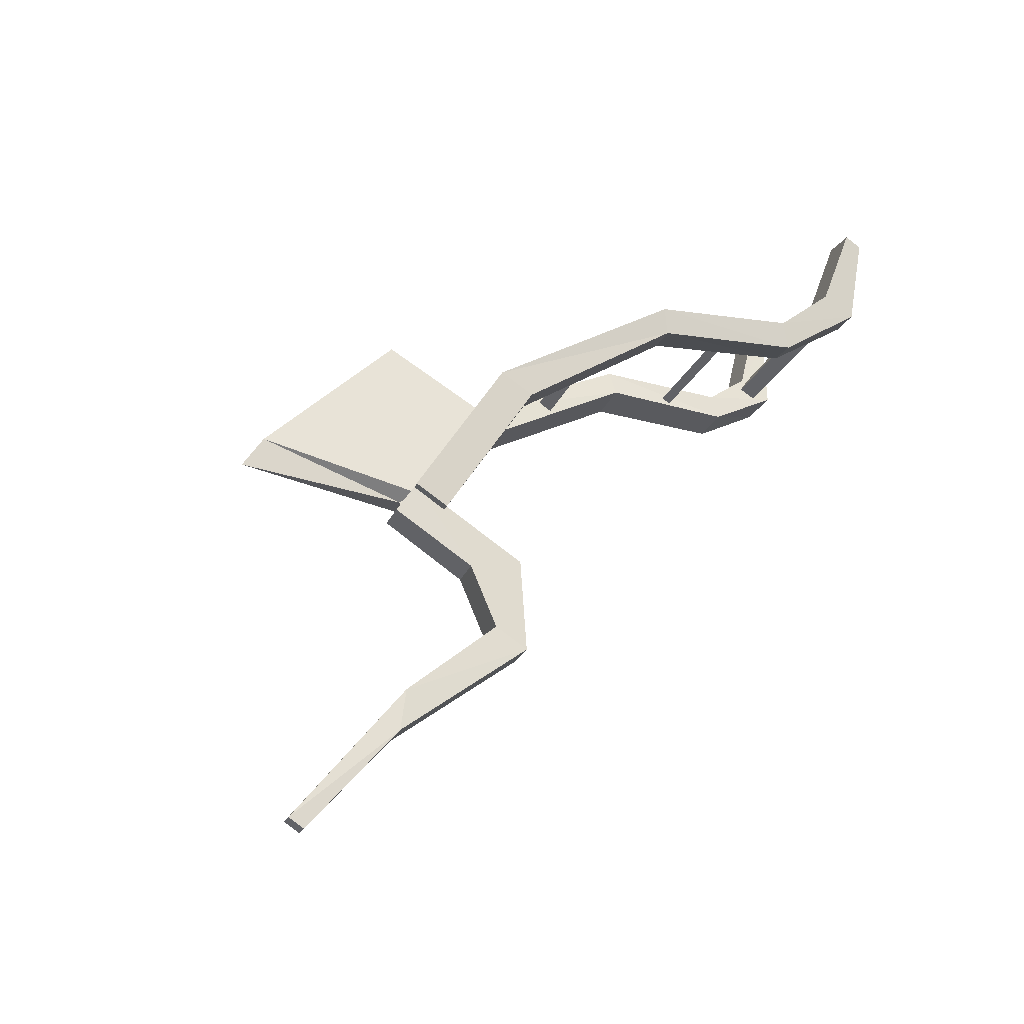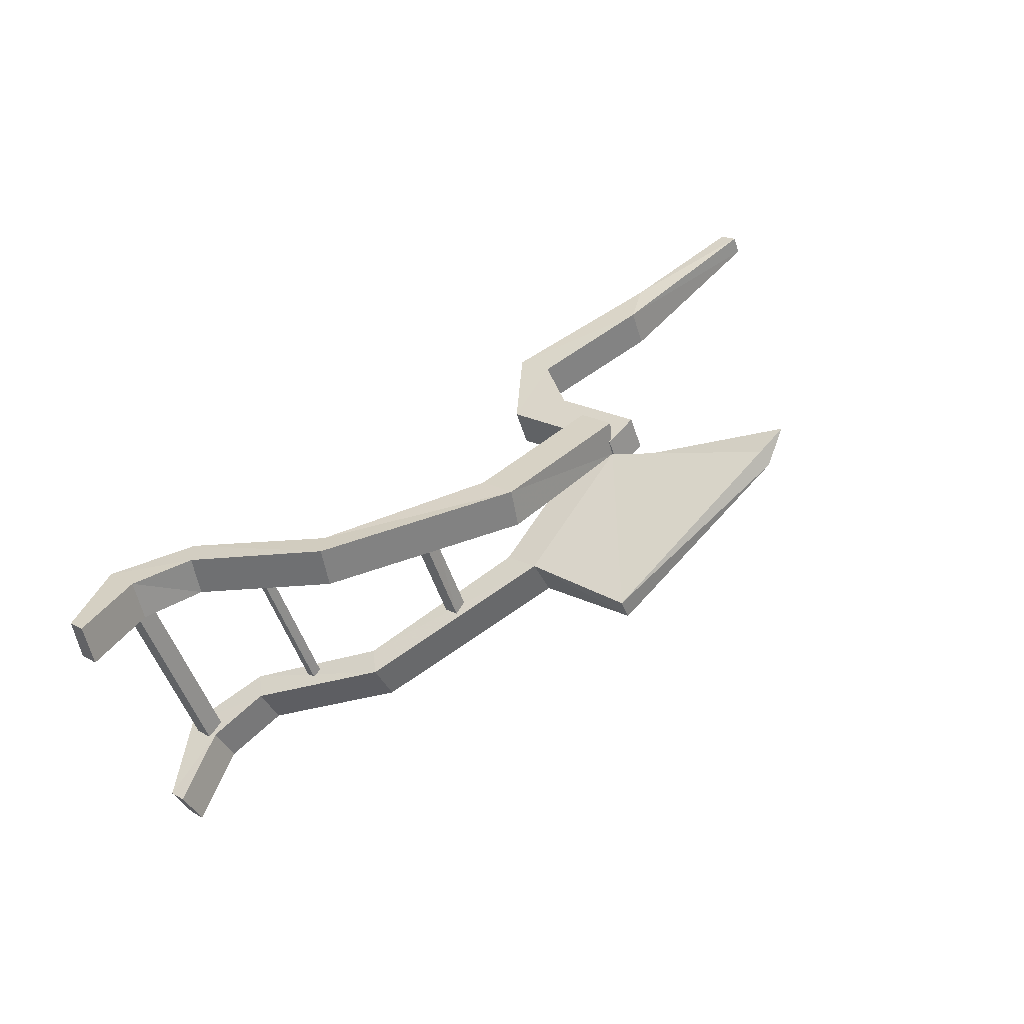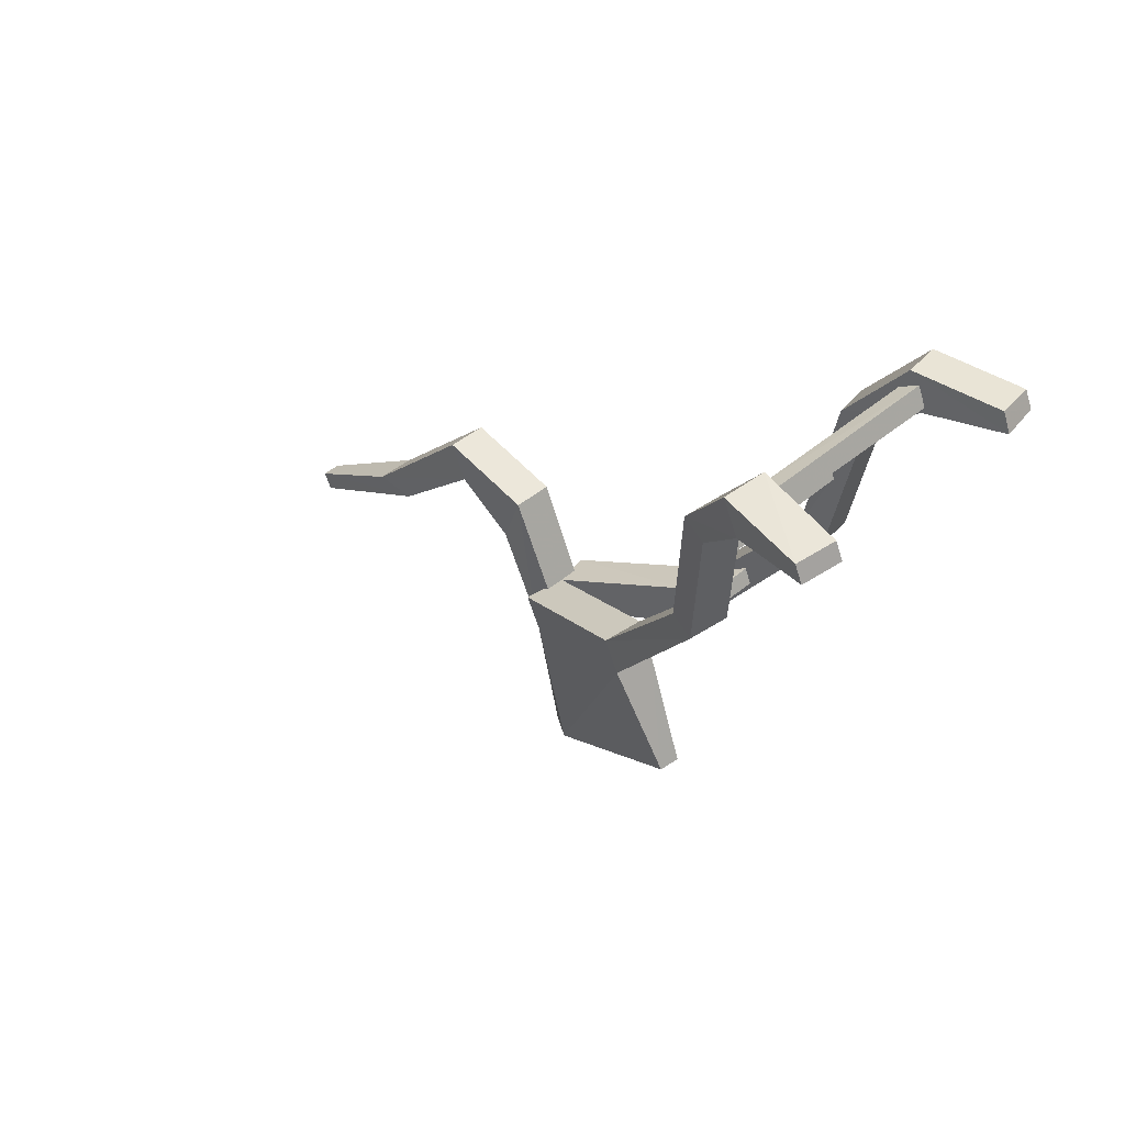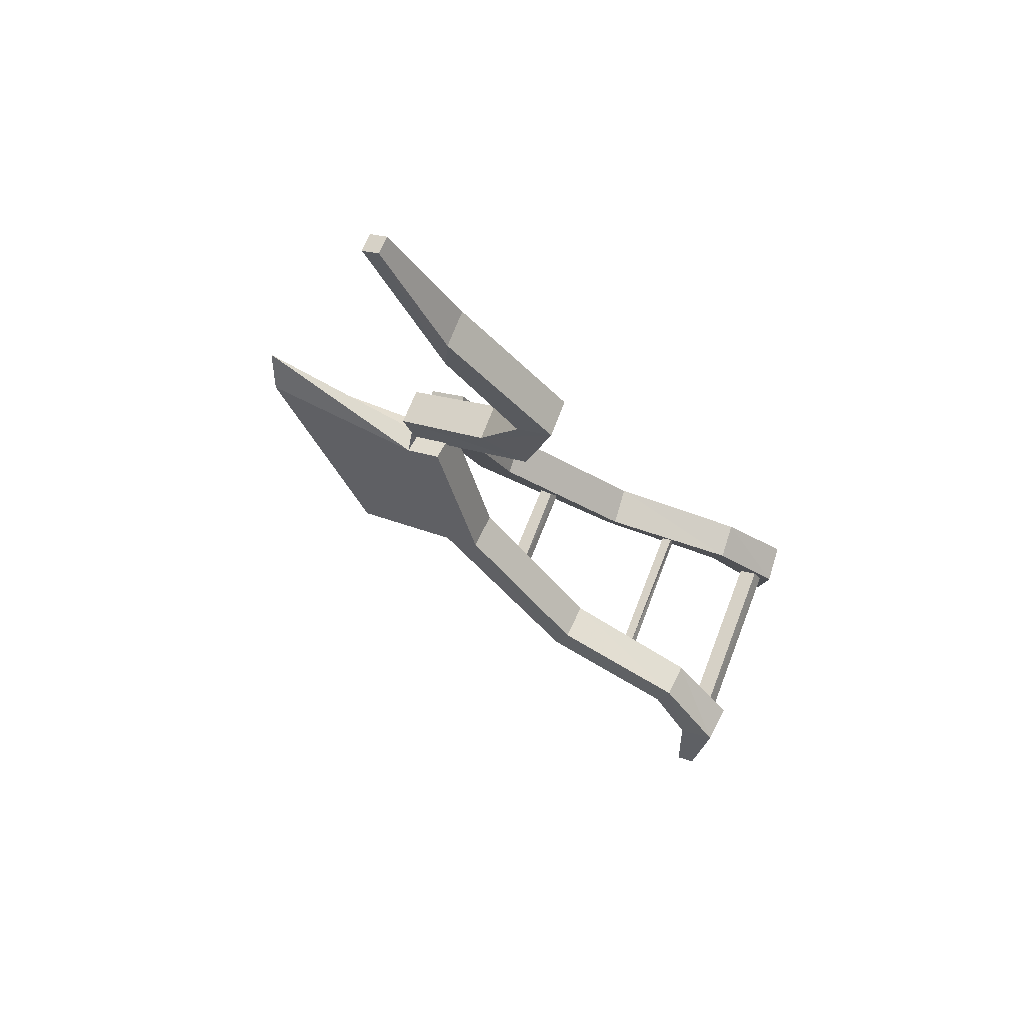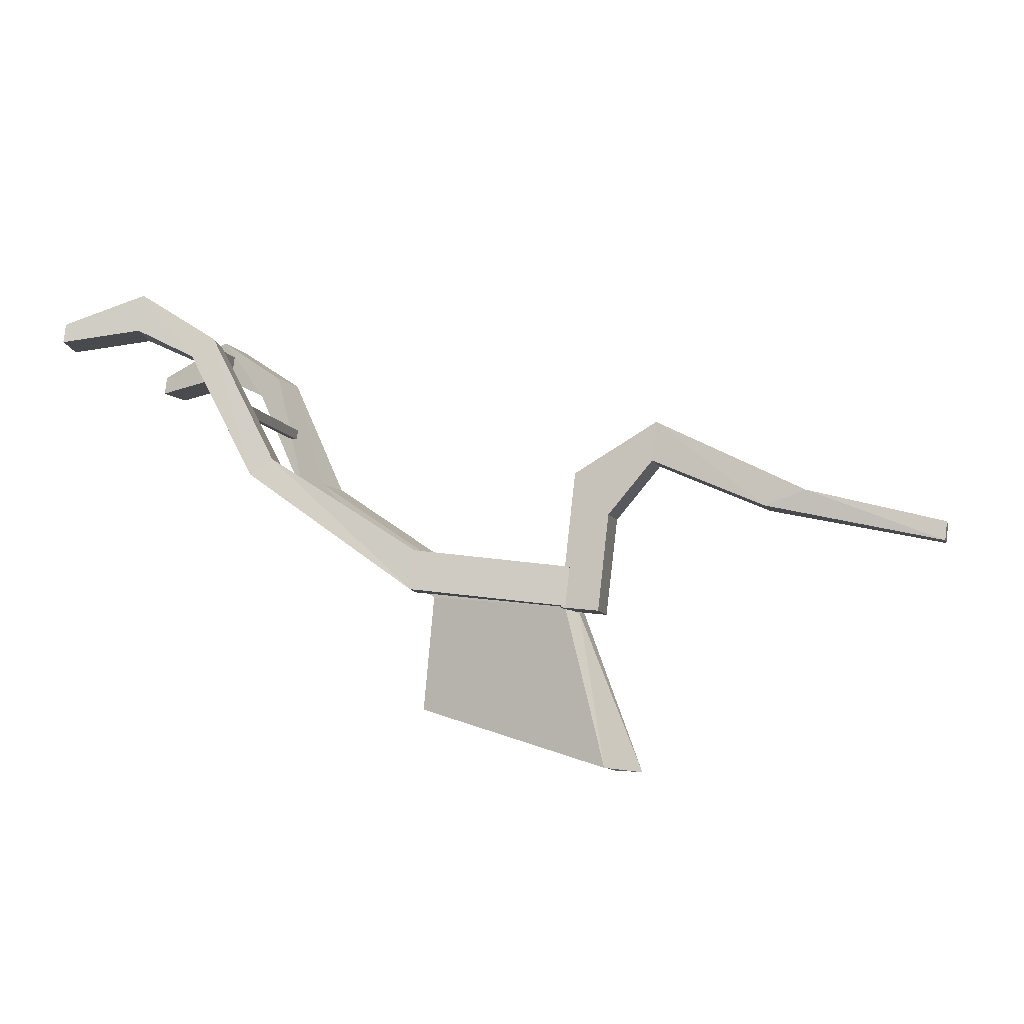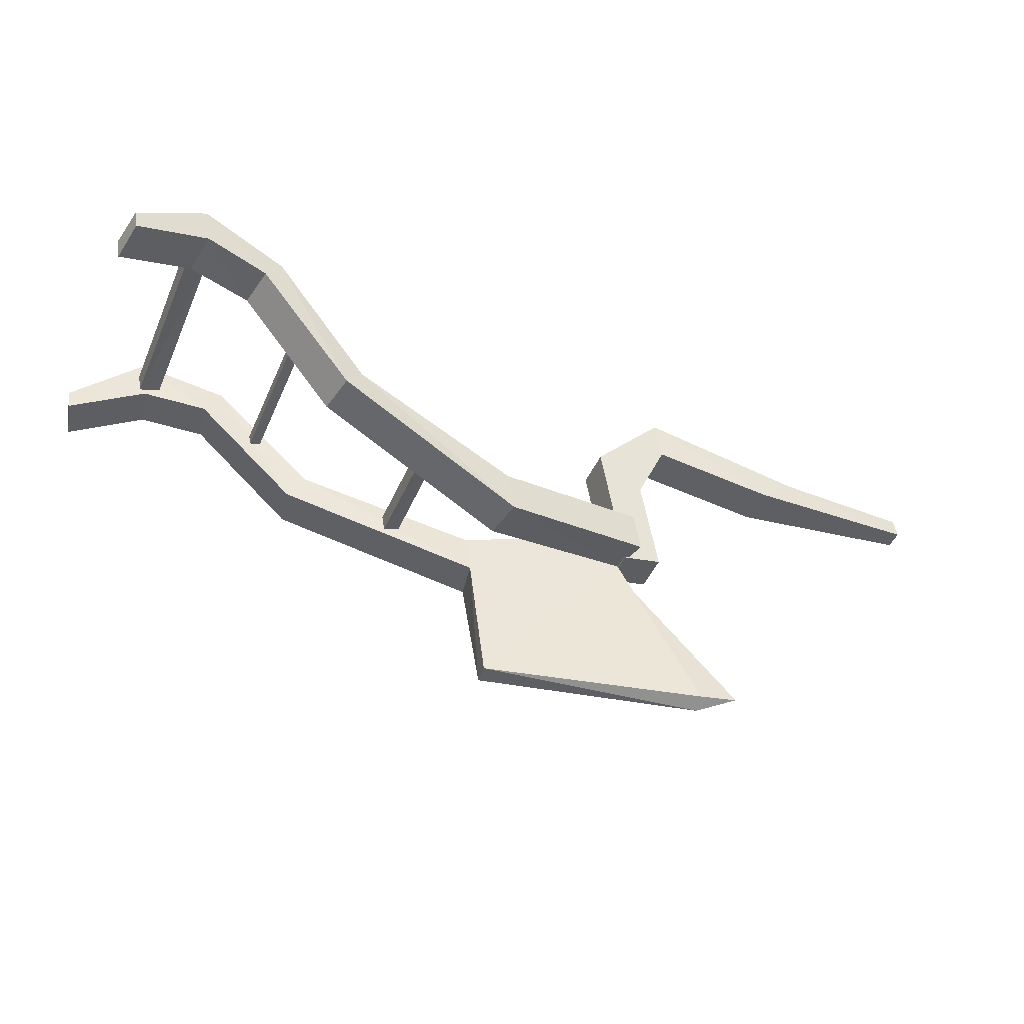
<metadata>
{"format":"obj","ext":"obj","renderer":"f3d","projection":"perspective","resolution":1024,"background":"white","views":[{"elev":53.8,"azim":-59.4,"up":"+Y"},{"elev":54.3,"azim":128.6,"up":"+Y"},{"elev":11.3,"azim":50.2,"up":"+Z"},{"elev":-28.6,"azim":-70.9,"up":"+Y"},{"elev":14.5,"azim":-162.8,"up":"+Z"},{"elev":-18.9,"azim":156.0,"up":"+Z"}]}
</metadata>
<code>
o object/plough
v -188 -37 33
v -188 -44 30
v -188 -47 37
v -188 -40 40
v -132 -39 49
v -116 -36 42
v -116 -51 36
v -132 -54 43
v -68 -63 65
v -68 -48 71
v -68 -42 56
v -68 -57 50
v -52 -48 28
v -36 -54 43
v -36 -39 49
v -52 -33 34
v -52 -18 -3
v -52 -32 -9
v -36 -32 -9
v -36 -18 -3
v 26 -37 -10
v 23 -52 -16
v 25 -30 -59
v 26 -22 -56
v -36 -25 -5
v 26 -43 4
v 89 -66 29
v 97 -65 21
v 23 -58 -2
v 86 -81 23
v 117 -105 65
v 120 -91 71
v 128 -89 63
v 94 -80 15
v -40 -46 3
v -40 -40 -11
v -62 -8 -68
v -76 0 -64
v -60 0 -64
v -41 -30 -9
v -36 -31 9
v -40 -17 15
v -40 -11 0
v 23 1 5
v 26 -14 -1
v 26 -20 14
v 23 -5 20
v 86 -6 54
v 94 -1 48
v 89 -21 48
v 120 -33 95
v 117 -19 101
v 125 -14 94
v 97 -16 42
v 128 -29 88
v 152 -28 97
v 152 -34 112
v 149 -19 118
v 149 -13 104
v 125 -104 57
v 149 -112 63
v 149 -118 77
v 152 -103 84
v 152 -97 69
v 183 -99 59
v 180 -114 53
v 180 -117 60
v 183 -102 66
v 180 -4 99
v 183 -19 92
v 183 -22 100
v 180 -7 106
v 146 -32 106
v 146 -29 99
v 146 -97 71
v 146 -100 78
v 154 -31 107
v 154 -101 78
v 154 -28 99
v 154 -98 71
v 106 -27 72
v 106 -25 68
v 106 -78 46
v 106 -79 50
v 110 -26 72
v 110 -80 50
v 110 -24 69
v 110 -79 46
v 53 -20 26
v 53 -17 21
v 53 -50 7
v 53 -52 13
v 59 -18 27
v 59 -54 12
v 59 -15 21
v 59 -52 6
f 1 2 3
f 1 3 4
f 1 4 5
f 1 5 6
f 1 6 2
f 2 6 7
f 2 7 3
f 3 7 8
f 3 8 4
f 4 8 5
f 5 8 9
f 5 9 10
f 5 10 6
f 6 10 11
f 6 11 7
f 7 11 12
f 7 12 8
f 8 12 9
f 9 12 13
f 9 13 14
f 9 14 10
f 10 14 15
f 10 15 11
f 11 15 16
f 11 16 12
f 12 16 13
f 13 16 17
f 13 17 18
f 13 18 14
f 14 18 19
f 14 19 15
f 15 19 20
f 15 20 16
f 16 20 17
f 17 20 19
f 17 19 18
f 21 22 23
f 21 23 24
f 21 24 25
f 21 25 26
f 21 26 27
f 21 27 28
f 21 28 22
f 21 22 26
f 26 22 29
f 26 29 30
f 26 30 27
f 27 30 31
f 27 31 32
f 27 32 28
f 28 32 33
f 28 33 34
f 28 34 22
f 22 34 29
f 22 29 35
f 22 35 36
f 22 36 37
f 22 37 23
f 23 37 24
f 24 37 38
f 24 38 39
f 24 39 25
f 25 39 40
f 40 39 38
f 40 38 36
f 36 38 37
f 25 41 26
f 26 41 29
f 29 41 35
f 35 41 36
f 36 41 25
f 25 41 42
f 25 42 43
f 25 43 44
f 25 44 45
f 25 45 41
f 41 45 46
f 41 46 42
f 42 46 47
f 42 47 43
f 43 47 44
f 44 47 48
f 44 48 49
f 44 49 45
f 44 45 47
f 47 45 46
f 47 46 50
f 47 50 48
f 48 50 51
f 48 51 52
f 48 52 49
f 49 52 53
f 49 53 54
f 49 54 45
f 45 54 46
f 46 54 50
f 50 54 55
f 50 55 51
f 51 55 56
f 51 56 57
f 51 57 52
f 52 57 58
f 52 58 53
f 53 58 59
f 53 59 55
f 53 55 54
f 29 34 30
f 30 34 60
f 30 60 31
f 31 60 61
f 31 61 62
f 31 62 32
f 32 62 63
f 32 63 33
f 33 63 64
f 33 64 60
f 33 60 34
f 60 64 61
f 61 64 65
f 61 65 66
f 61 66 62
f 62 66 67
f 62 67 63
f 63 67 68
f 63 68 64
f 64 68 65
f 65 68 67
f 65 67 66
f 55 59 56
f 56 59 69
f 56 69 70
f 56 70 57
f 57 70 71
f 57 71 58
f 58 71 72
f 58 72 59
f 59 72 69
f 69 72 71
f 69 71 70
f 73 74 75
f 73 75 76
f 73 76 77
f 77 76 78
f 77 78 79
f 79 78 80
f 79 80 74
f 74 80 75
f 81 82 83
f 81 83 84
f 81 84 85
f 85 84 86
f 85 86 87
f 87 86 88
f 87 88 82
f 82 88 83
f 89 90 91
f 89 91 92
f 89 92 93
f 93 92 94
f 93 94 95
f 95 94 96
f 95 96 90
f 90 96 91

</code>
